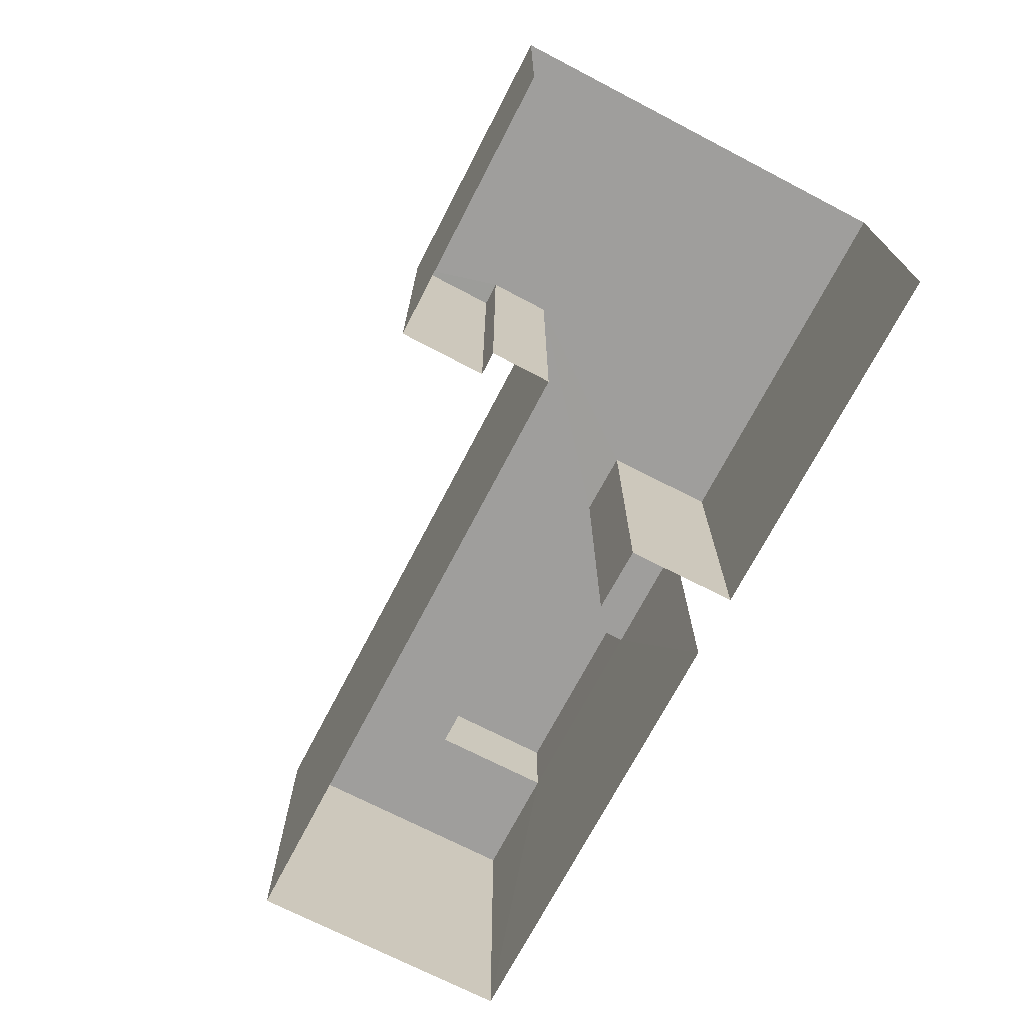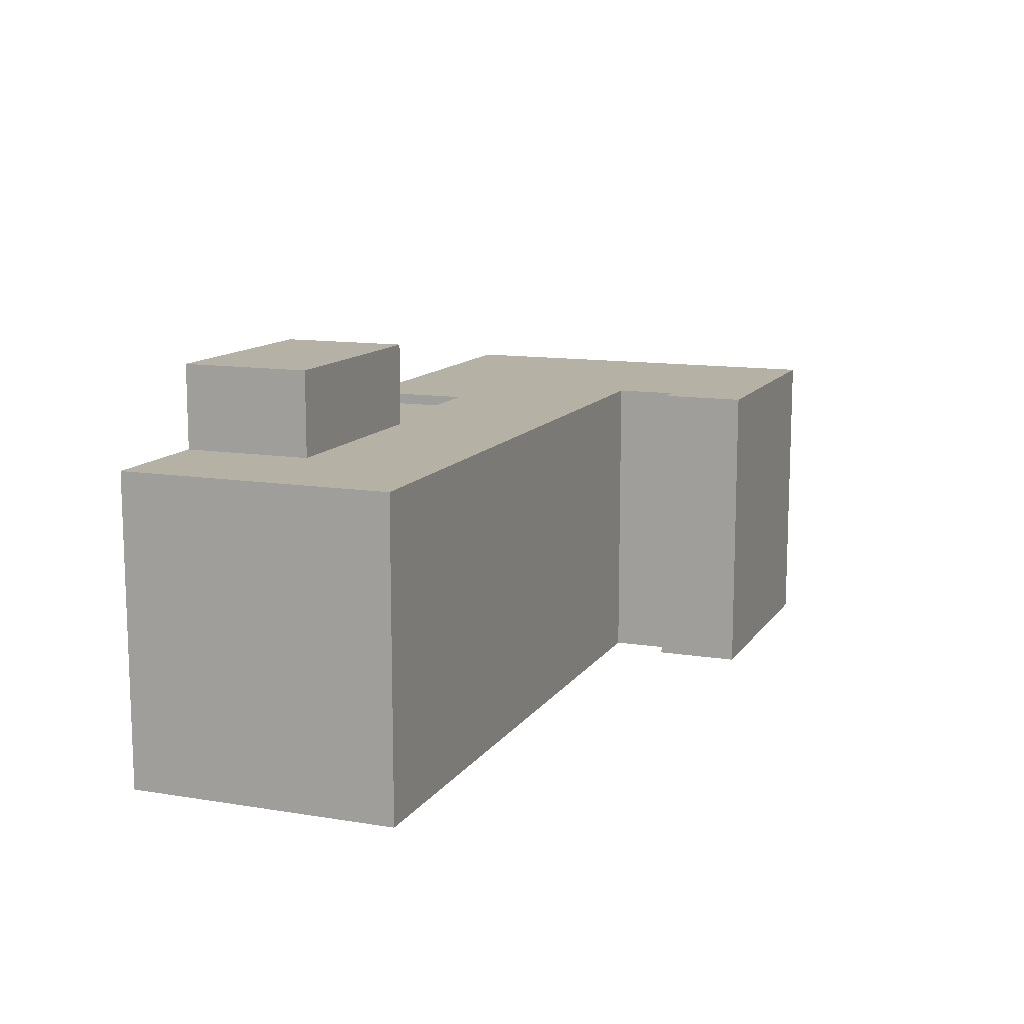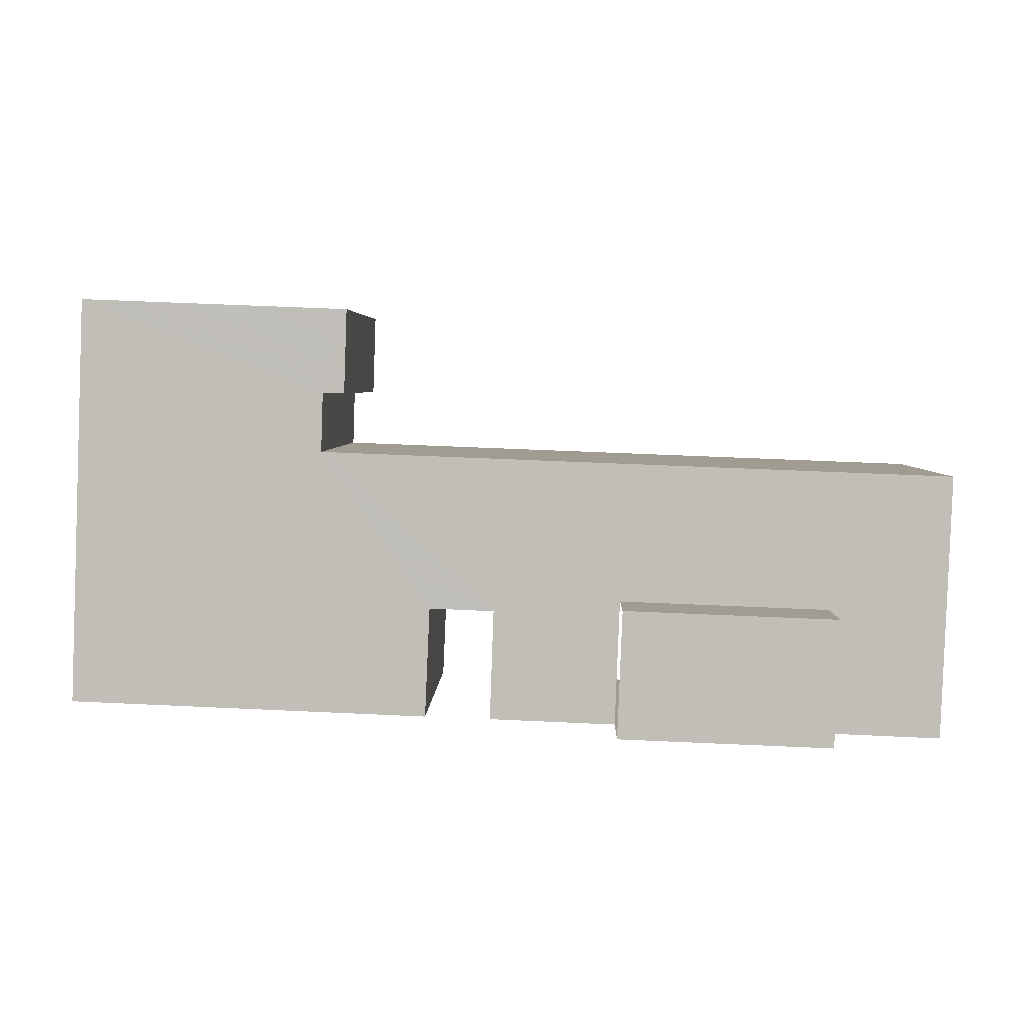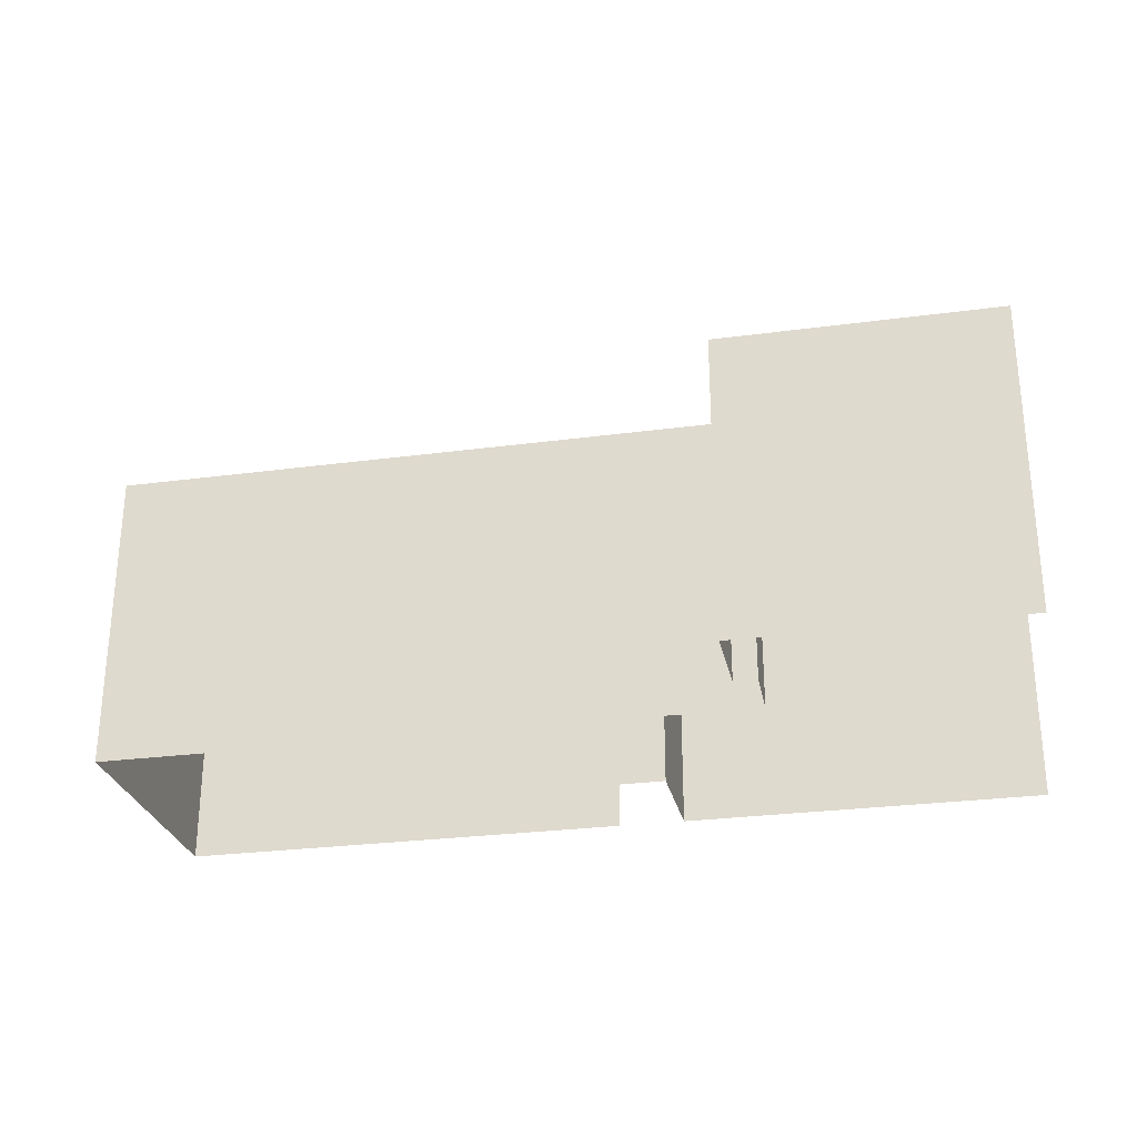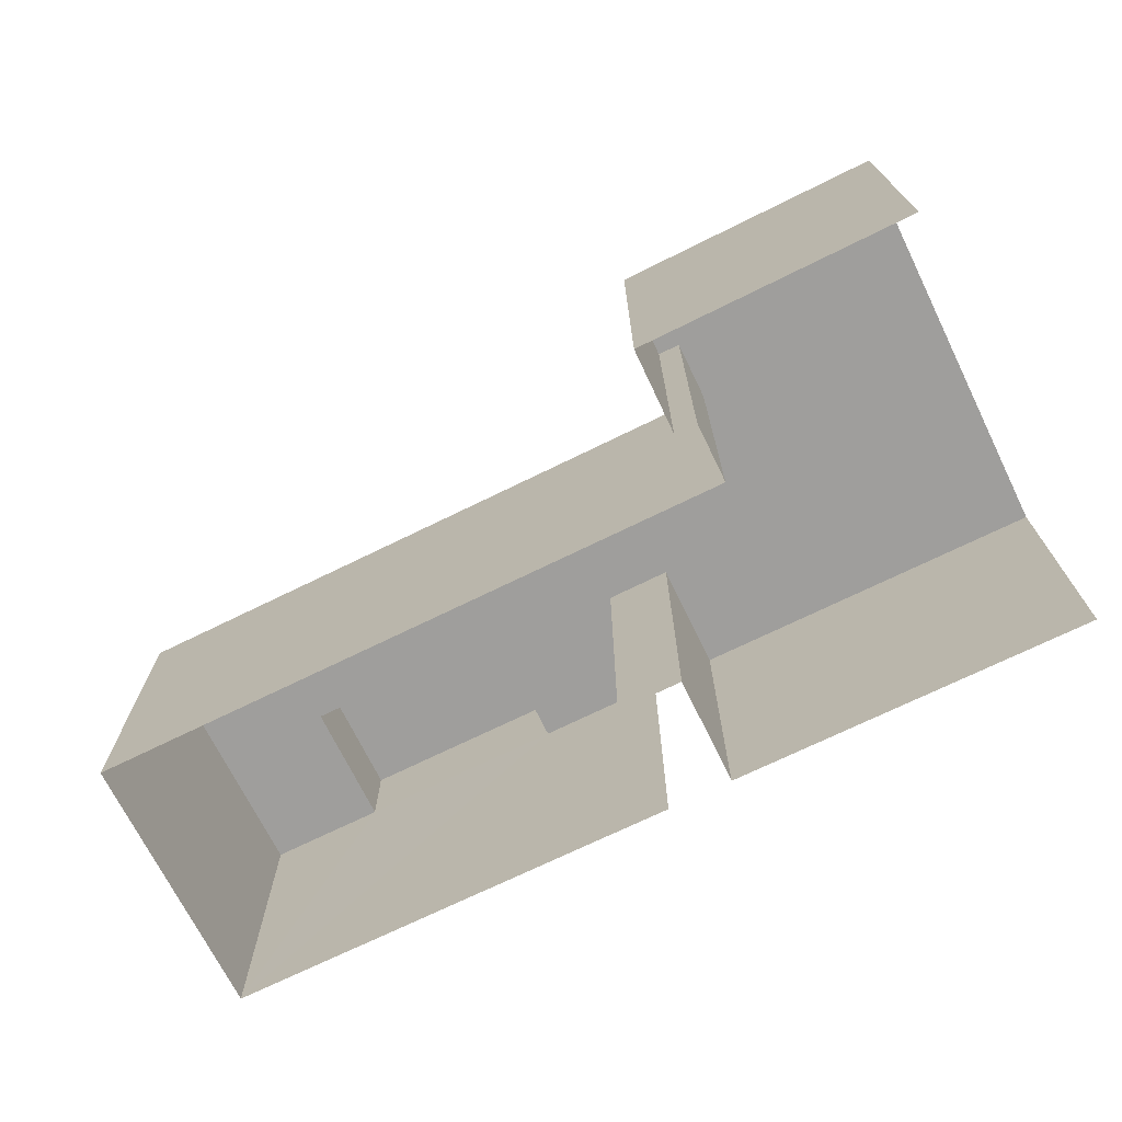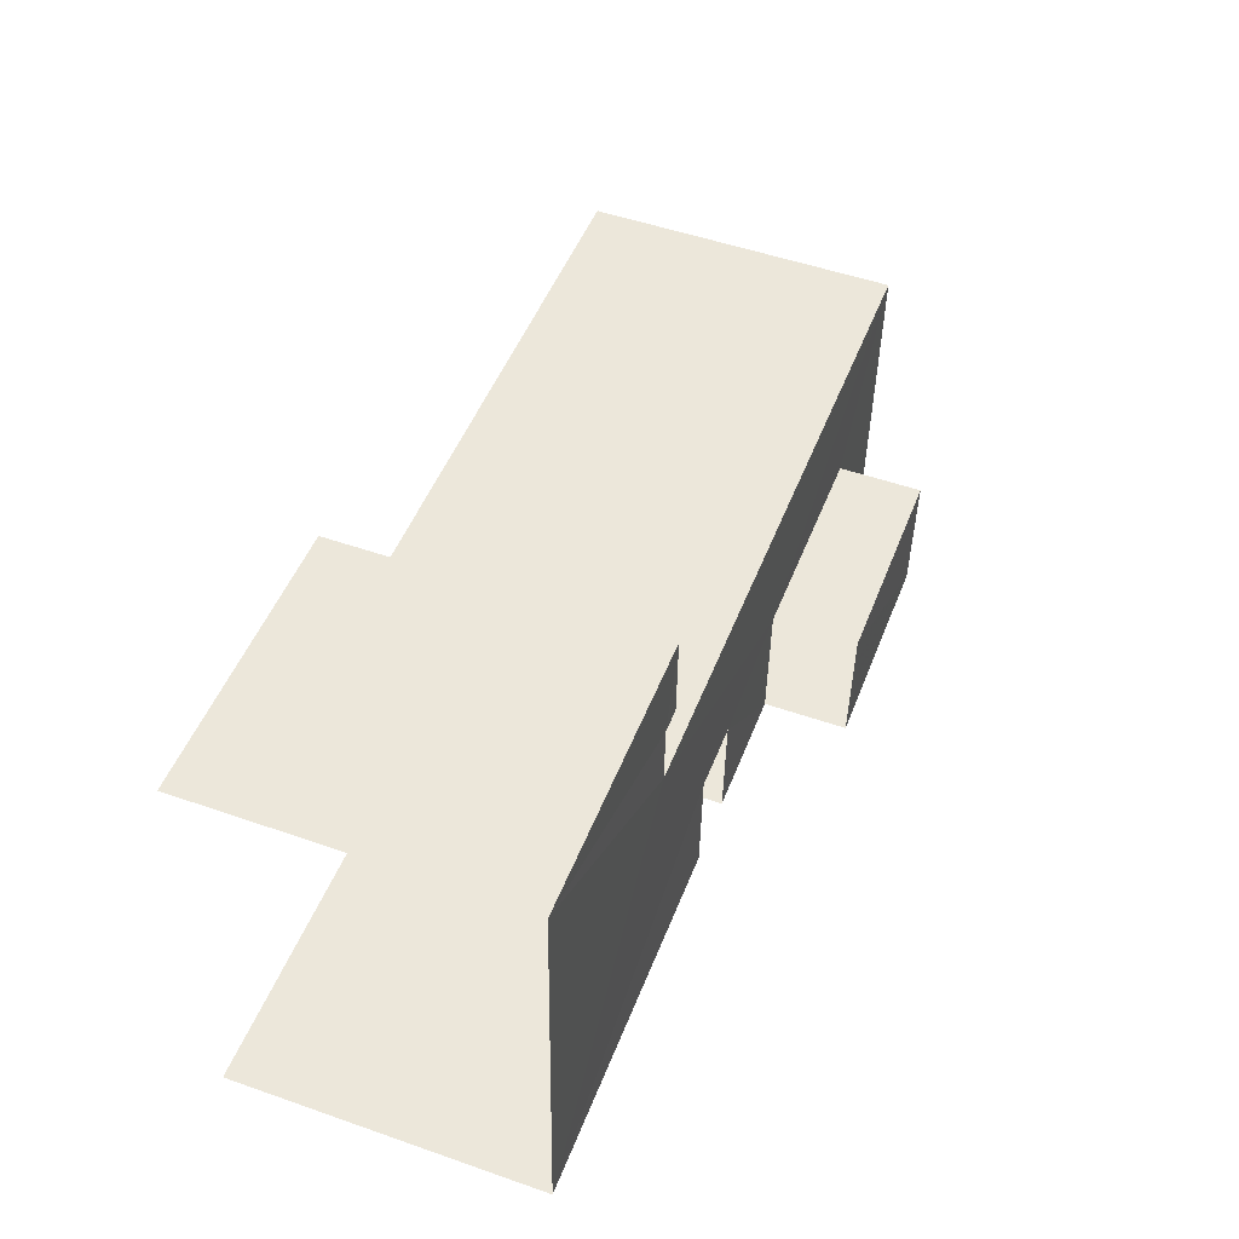
<metadata>
{"format":"obj","ext":"obj","renderer":"f3d","projection":"perspective","resolution":1024,"background":"white","views":[{"elev":-70.9,"azim":-119.6,"up":"+Z"},{"elev":12.0,"azim":109.0,"up":"+Z"},{"elev":3.8,"azim":1.5,"up":"+Y"},{"elev":-27.7,"azim":-170.7,"up":"+Z"},{"elev":-71.0,"azim":-156.0,"up":"+Z"},{"elev":51.4,"azim":-69.3,"up":"+Y"}]}
</metadata>
<code>
v -3.723e+05 -1.045e+05 29.03
v -3.723e+05 -1.045e+05 29.03
v -3.723e+05 -1.045e+05 29.03
v -3.723e+05 -1.044e+05 29.03
v -3.723e+05 -1.045e+05 29.03
v -3.723e+05 -1.044e+05 29.03
v -3.723e+05 -1.044e+05 29.03
v -3.723e+05 -1.045e+05 29.03
v -3.723e+05 -1.045e+05 29.03
v -3.723e+05 -1.045e+05 29.03
v -3.723e+05 -1.045e+05 29.03
v -3.723e+05 -1.045e+05 29.03
v -3.723e+05 -1.045e+05 39.18
v -3.723e+05 -1.045e+05 39.18
v -3.723e+05 -1.045e+05 39.18
v -3.723e+05 -1.045e+05 39.18
v -3.723e+05 -1.045e+05 39.18
v -3.723e+05 -1.045e+05 39.18
v -3.723e+05 -1.045e+05 39.18
v -3.723e+05 -1.045e+05 39.18
v -3.723e+05 -1.045e+05 39.18
v -3.723e+05 -1.045e+05 39.18
v -3.723e+05 -1.045e+05 39.18
v -3.723e+05 -1.044e+05 39.18
v -3.723e+05 -1.045e+05 39.18
v -3.723e+05 -1.044e+05 39.18
v -3.723e+05 -1.044e+05 39.18
v -3.723e+05 -1.045e+05 39.18
v -3.723e+05 -1.045e+05 41.94
v -3.723e+05 -1.045e+05 41.94
v -3.723e+05 -1.045e+05 41.94
v -3.723e+05 -1.045e+05 41.94
f 1 2 3
f 4 5 6
f 7 4 6
f 3 8 1
f 9 10 11
f 12 2 1
f 7 12 11
f 7 6 12
f 1 9 12
f 12 9 11
f 24 7 11
f 18 24 11
f 14 1 8
f 14 13 1
f 19 32 29
f 19 15 32
f 13 14 15
f 16 17 18
f 13 15 19
f 20 21 22
f 23 17 13
f 18 23 24
f 19 21 25
f 25 21 20
f 24 26 27
f 27 26 28
f 23 19 25
f 24 23 26
f 23 18 17
f 23 13 19
f 29 30 31
f 29 32 30
f 26 12 6
f 26 23 12
f 16 10 9
f 17 16 9
f 24 4 7
f 24 27 4
f 21 31 30
f 22 21 30
f 25 2 12
f 23 25 12
f 27 5 4
f 27 28 5
f 13 9 1
f 13 17 9
f 26 6 5
f 28 26 5
f 18 11 10
f 16 18 10
f 20 3 2
f 25 20 2
f 8 3 15
f 8 15 14
f 3 20 22
f 32 15 30
f 15 22 30
f 3 22 15
f 19 29 31
f 21 19 31

</code>
